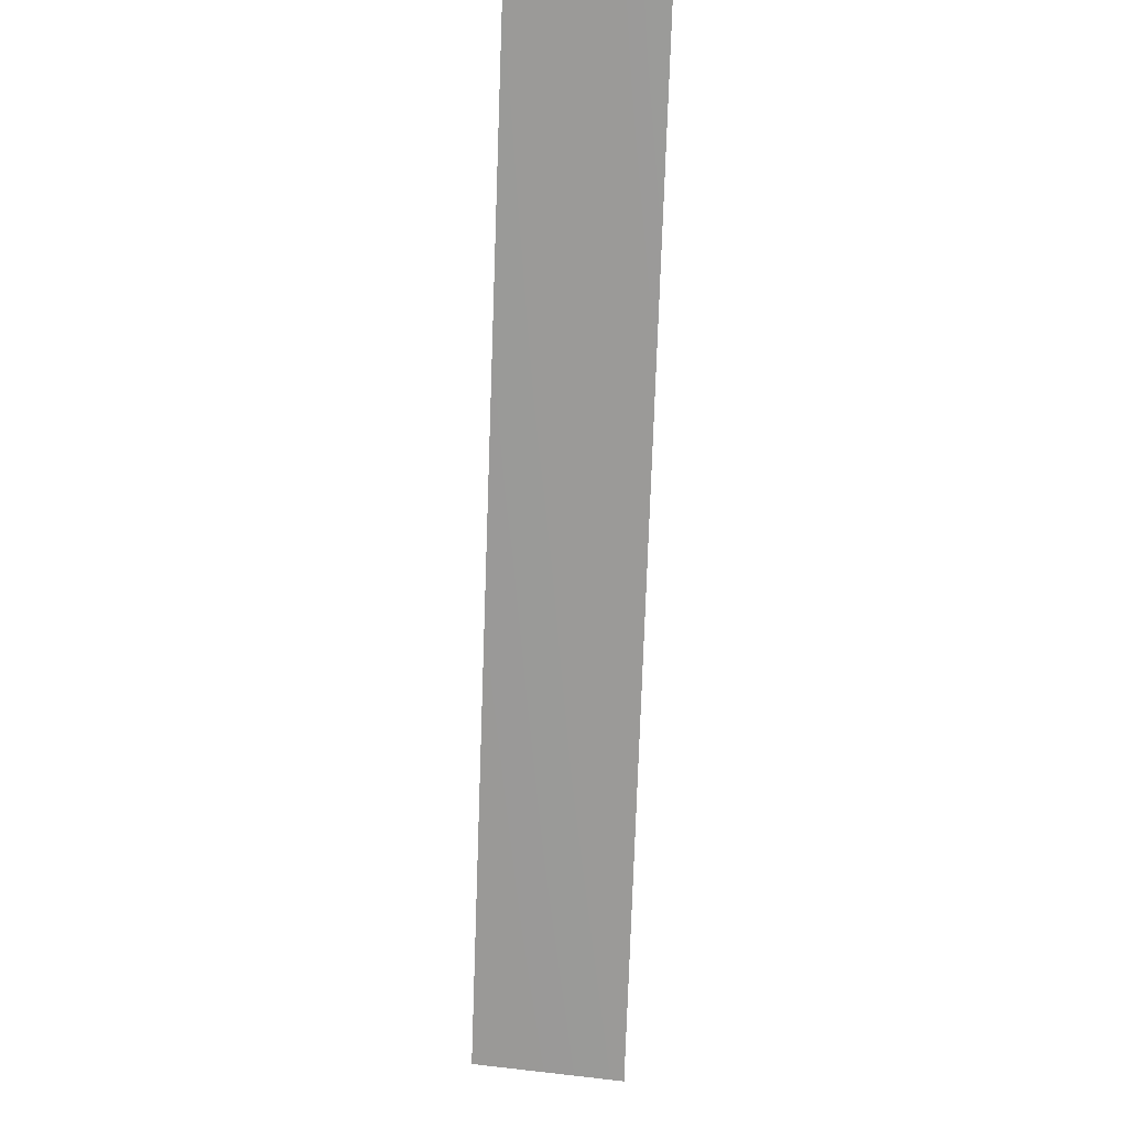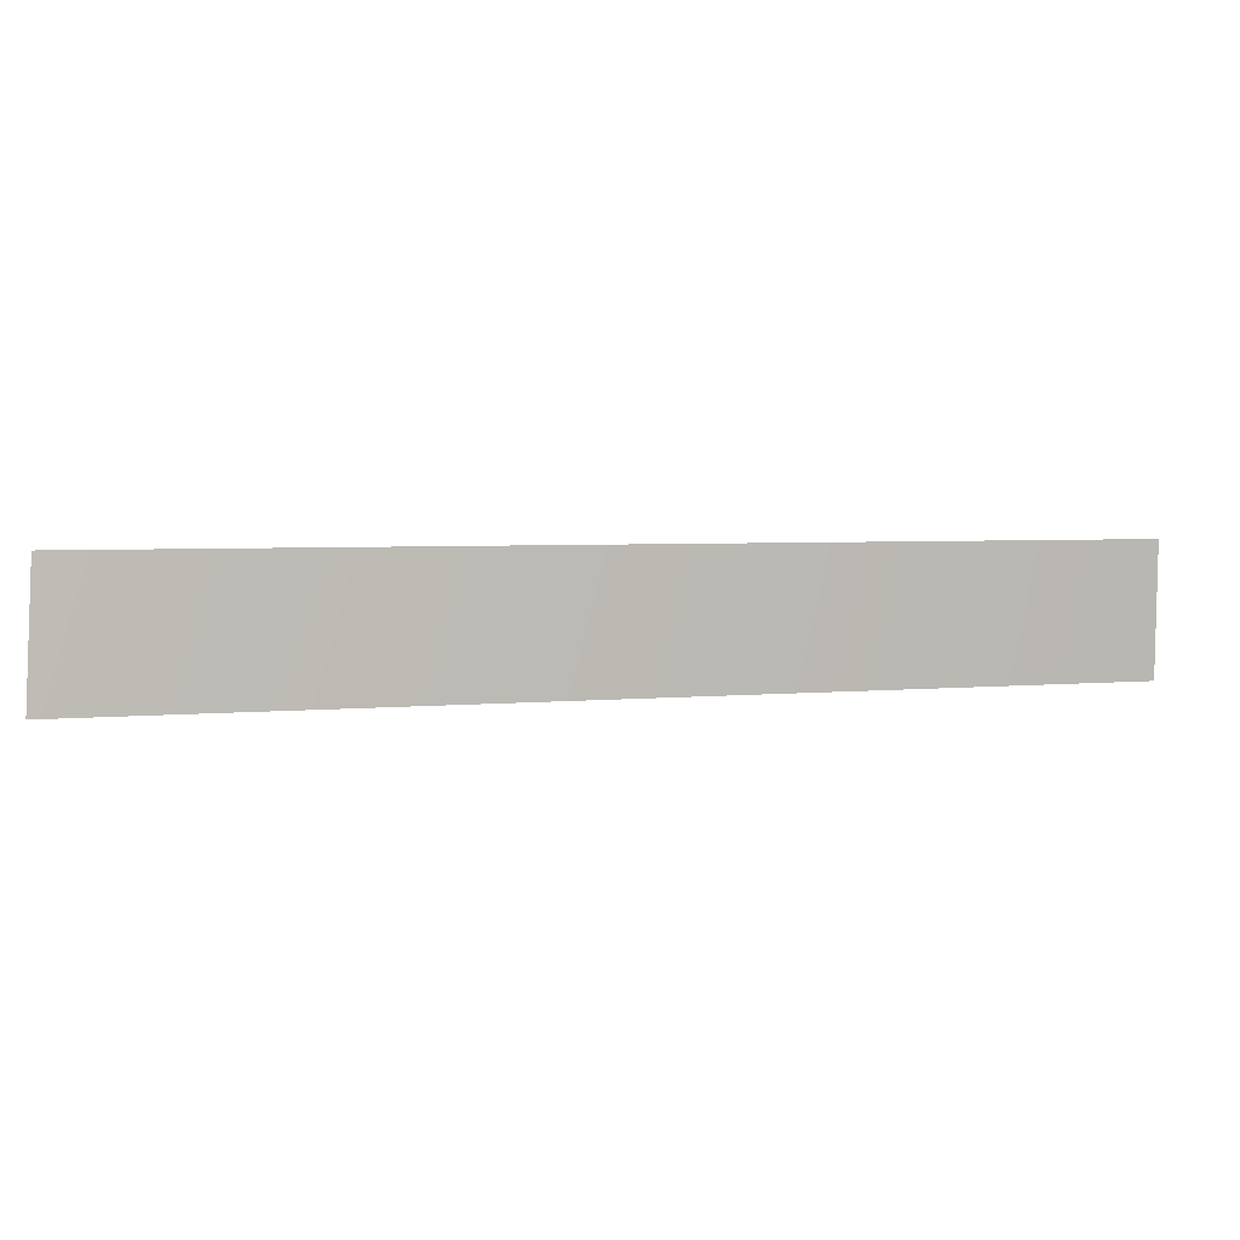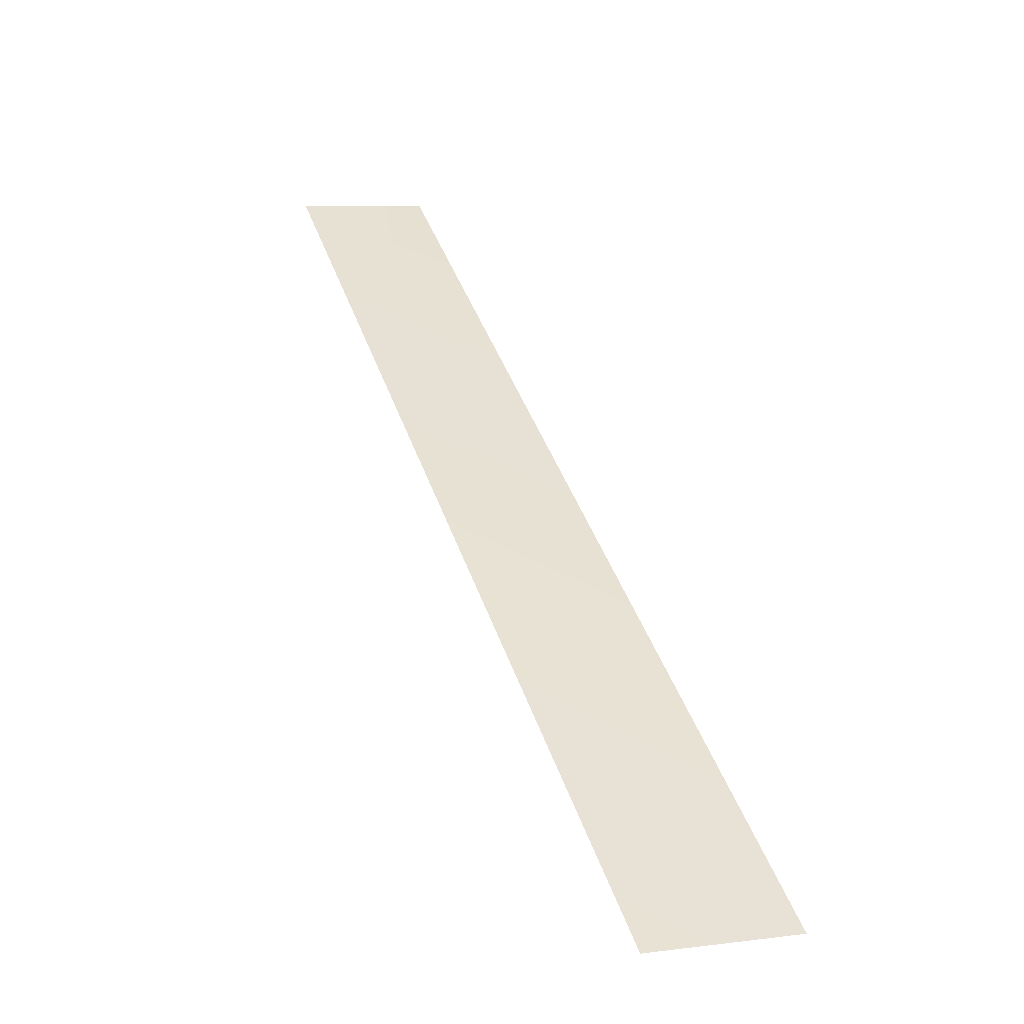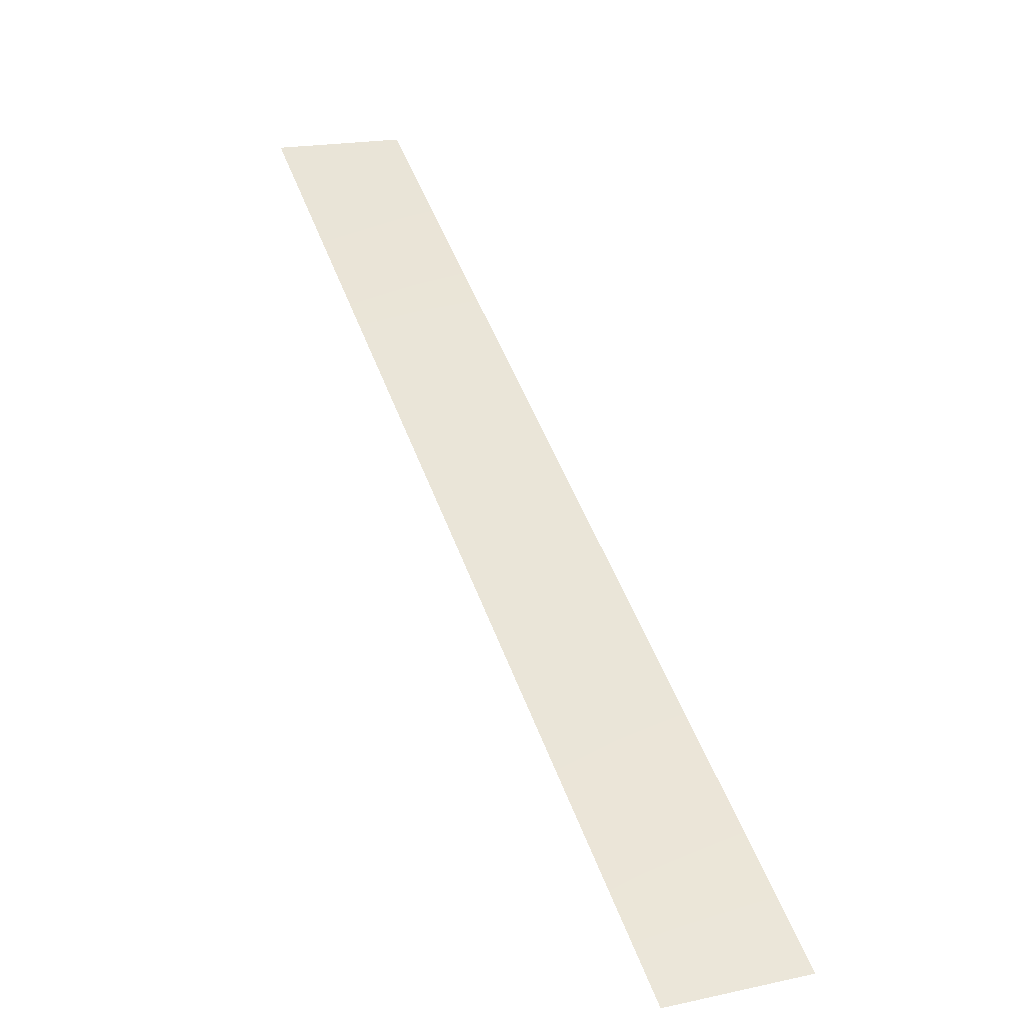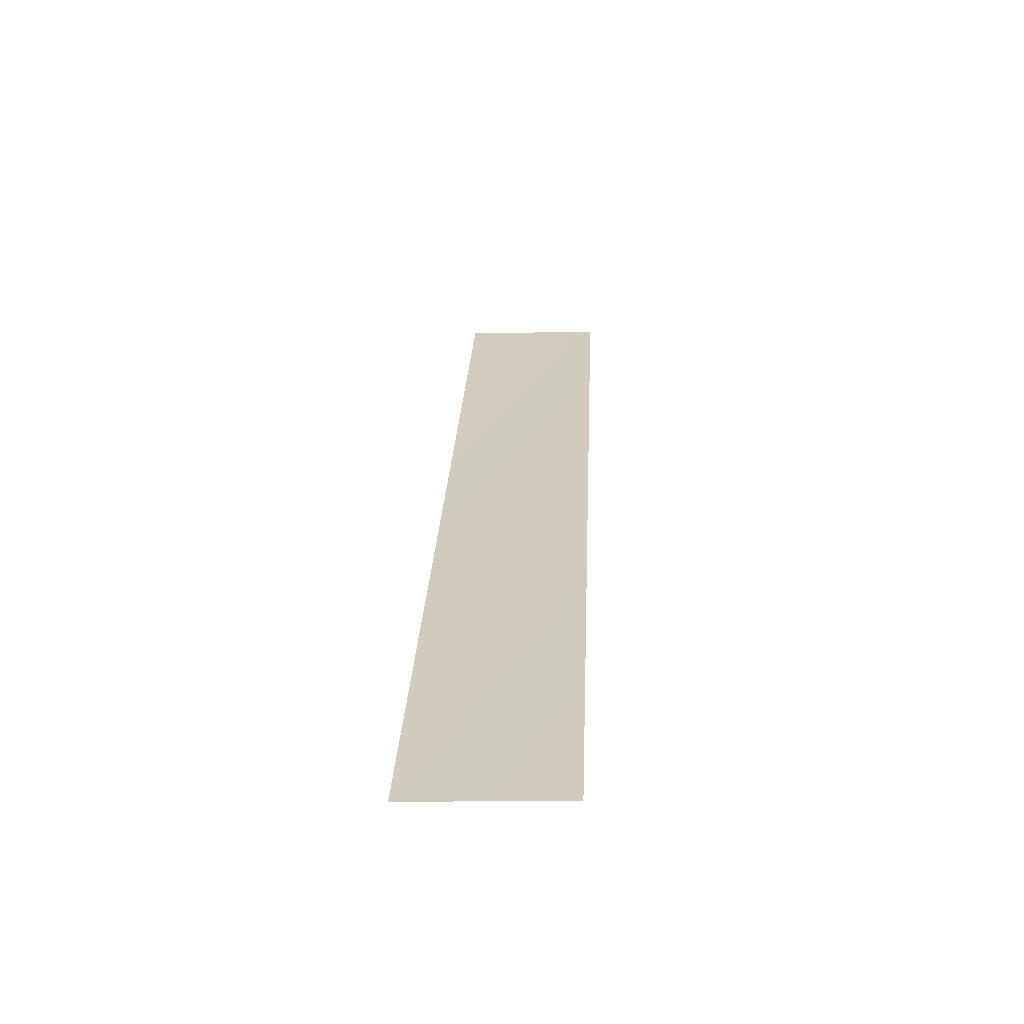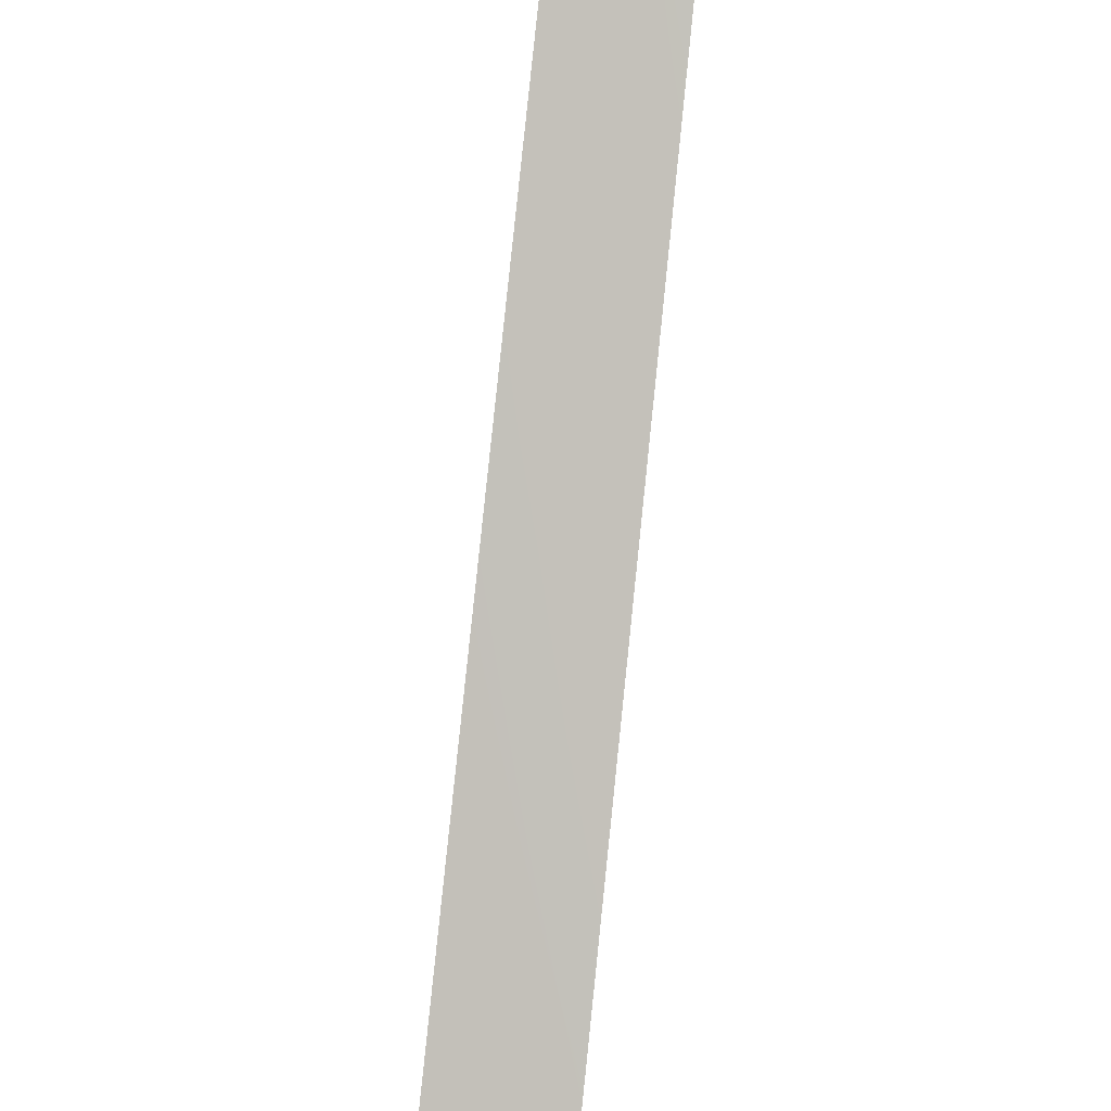
<metadata>
{"format":"obj","ext":"obj","renderer":"f3d","projection":"perspective","resolution":1024,"background":"white","views":[{"elev":75.6,"azim":91.9,"up":"+Y"},{"elev":7.9,"azim":133.2,"up":"+Z"},{"elev":7.4,"azim":66.2,"up":"+Y"},{"elev":18.1,"azim":63.2,"up":"+Y"},{"elev":-10.6,"azim":92.5,"up":"+Y"},{"elev":56.4,"azim":96.8,"up":"+Y"}]}
</metadata>
<code>
v -103.1 0 -6.43
v -176.3 51.26 -7.443
v -249.4 102.5 -8.456
v -101.2 0 -31.53
v -175.3 51.26 -31.77
v -249.4 102.5 -32
f 5 2 1 4
f 6 3 2 5

</code>
